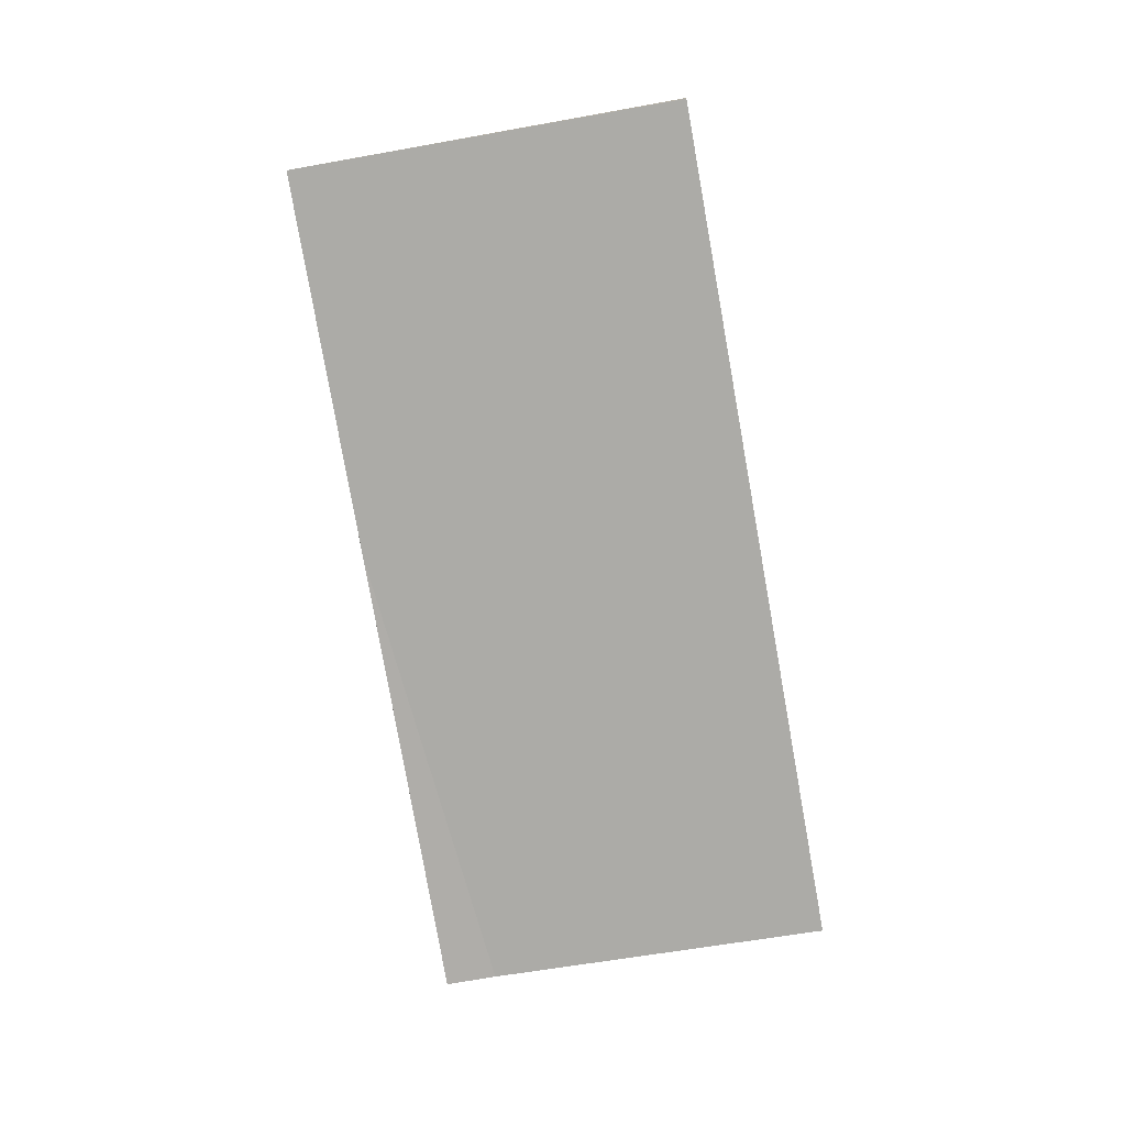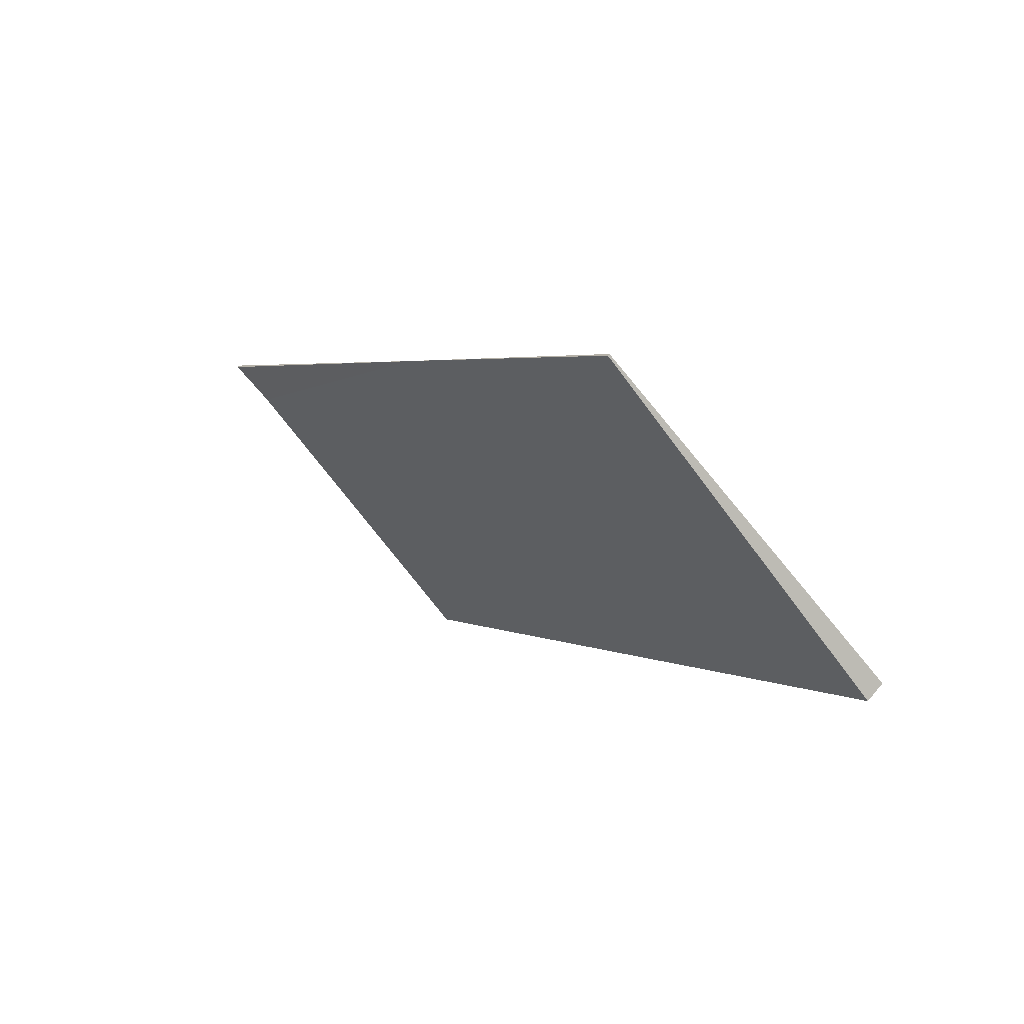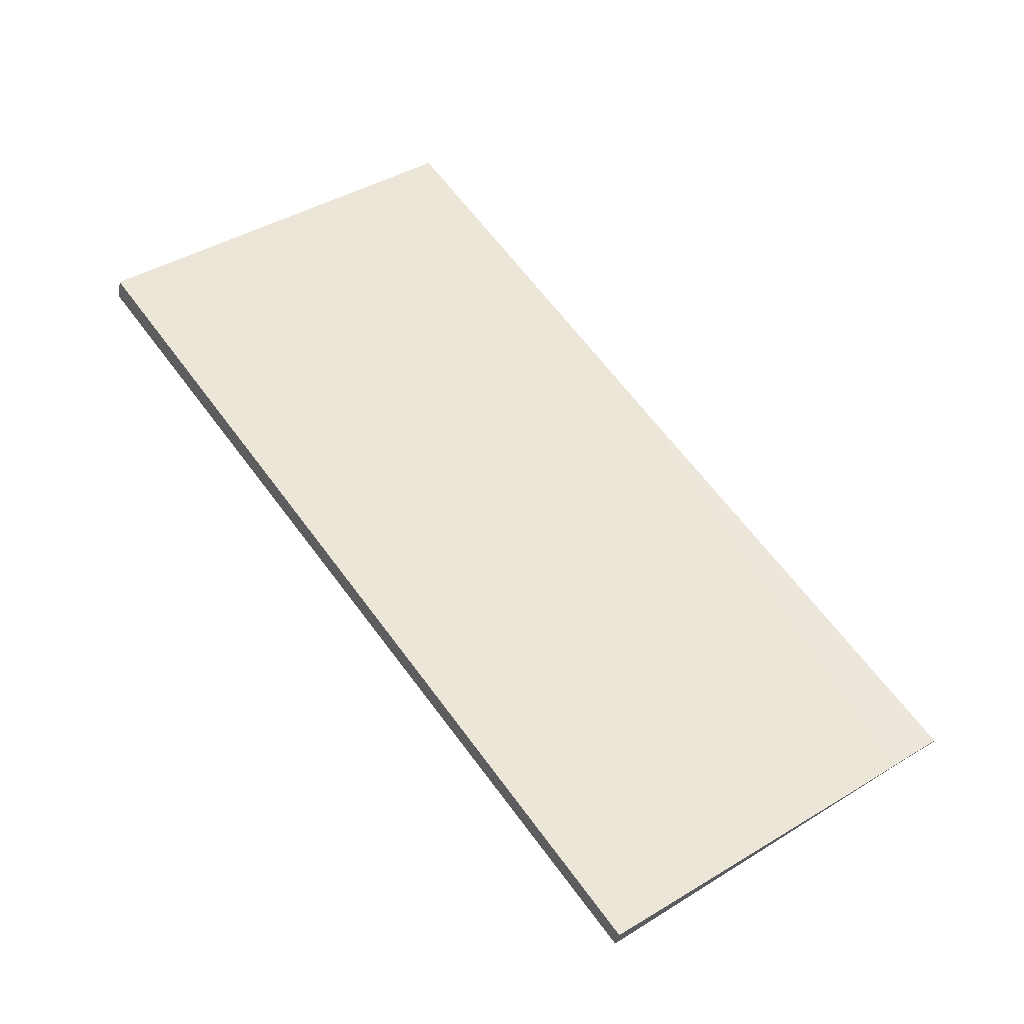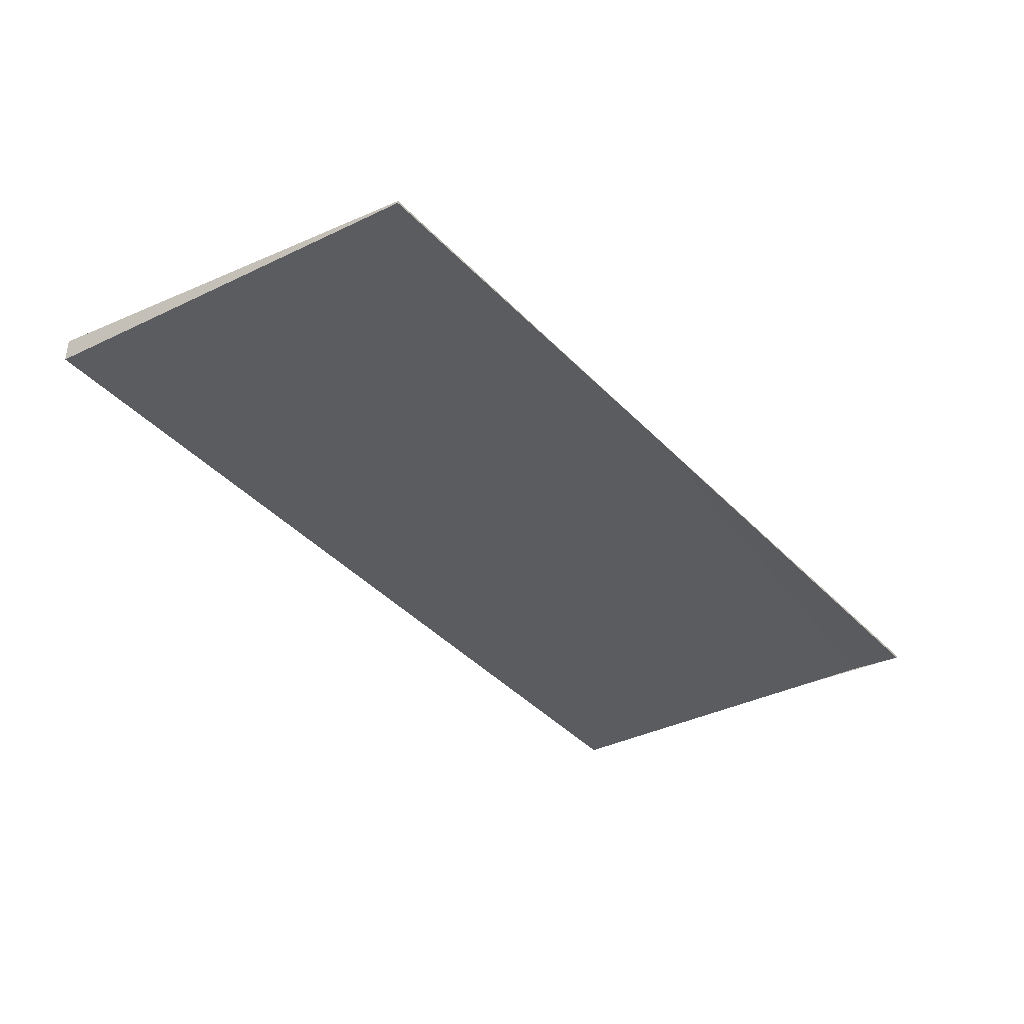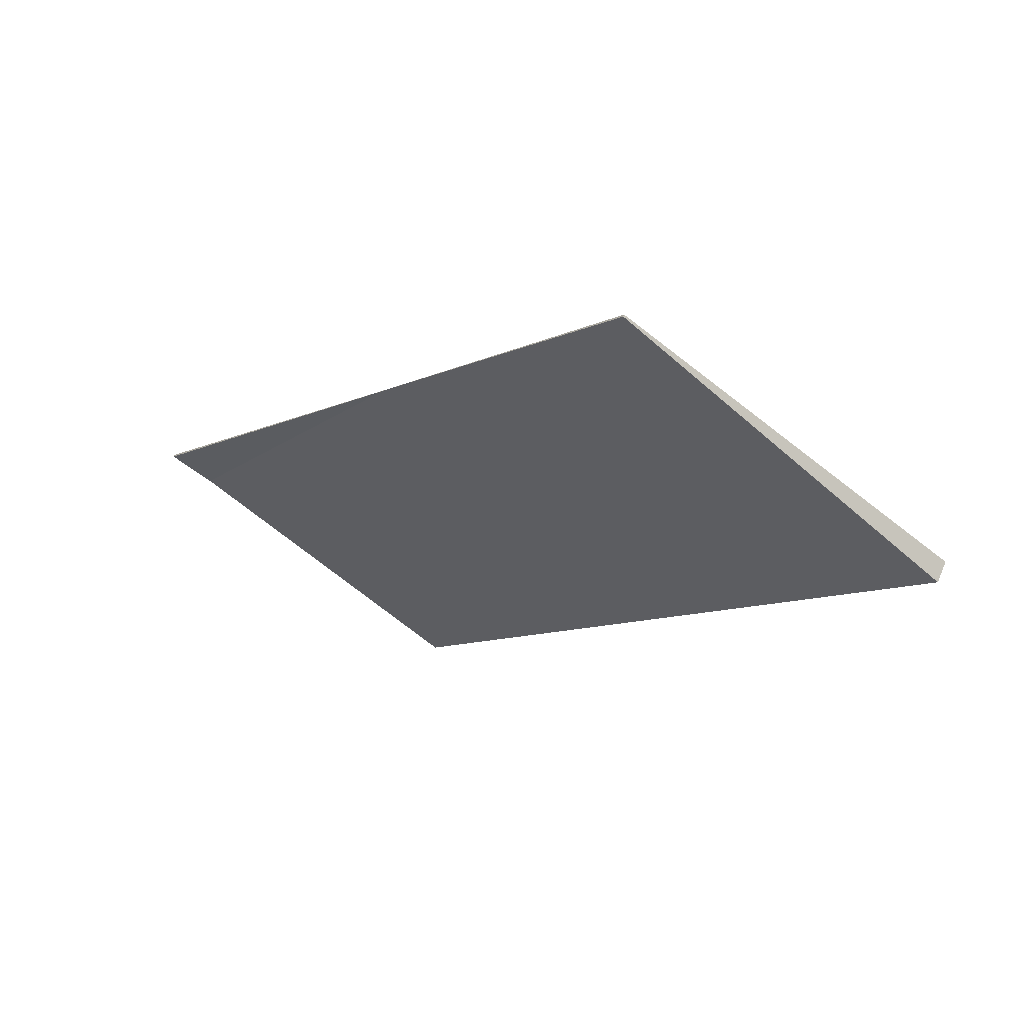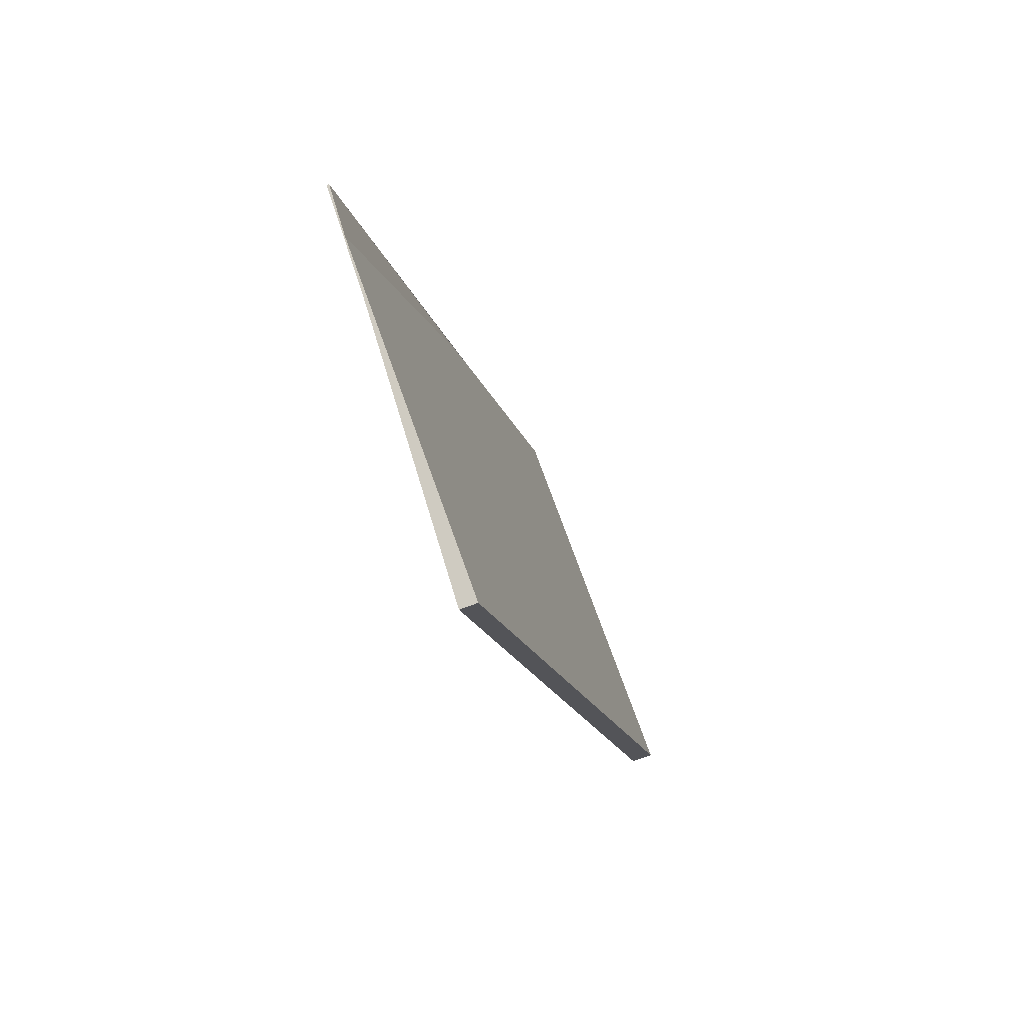
<metadata>
{"format":"obj","ext":"obj","renderer":"f3d","projection":"perspective","resolution":1024,"background":"white","views":[{"elev":-77.4,"azim":-133.7,"up":"+Z"},{"elev":67.3,"azim":-140.0,"up":"+Y"},{"elev":-36.9,"azim":-10.8,"up":"+Y"},{"elev":55.3,"azim":2.9,"up":"+Y"},{"elev":66.1,"azim":-157.3,"up":"+Y"},{"elev":-69.9,"azim":111.0,"up":"+Y"}]}
</metadata>
<code>
v -1179 -1929 -0.02999
v -1172 -1939 0.03586
v -1176 -1942 -0.2417
v -1184 -1932 -0.3057
v -1179 -1929 -0.05477
v -1173 -1940 -0.04641
v -1177 -1933 -0.05146
v -1176 -1933 -0.003947
v -1181 -1936 -0.2804
v -1179 -1929 -0.03
v -1176 -1933 -0.003958
v -1172 -1939 0.03585
v -1176 -1933 -0.009124
v -1179 -1929 -0.03434
v -1172 -1939 0.02941
v -1176 -1942 -0.2418
v -1173 -1940 -0.04993
v -1176 -1933 -0.003947
v -1179 -1929 -0.02999
v -1179 -1929 -3.469e-18
v -1176 -1933 0
v -1172 -1939 0.03585
v -1172 -1939 0.03586
v -1172 -1939 0
v -1172 -1939 0
v -1176 -1942 -0.2418
v -1176 -1942 -0.2417
v -1176 -1942 -2.776e-17
v -1176 -1942 -2.776e-17
v -1179 -1929 -0.05477
v -1184 -1932 -0.3057
v -1184 -1932 5.551e-17
v -1179 -1929 0
v -1179 -1929 -0.03434
v -1179 -1929 -0.05477
v -1179 -1929 0
v -1179 -1929 0
v -1173 -1940 -0.04993
v -1173 -1940 -0.04641
v -1173 -1940 -6.939e-18
v -1173 -1940 0
v -1172 -1939 0.03586
v -1176 -1933 -0.003947
v -1176 -1933 0
v -1172 -1939 0
v -1184 -1932 -0.3057
v -1181 -1936 -0.2804
v -1181 -1936 0
v -1184 -1932 5.551e-17
v -1179 -1929 -0.02999
v -1179 -1929 -0.03
v -1179 -1929 0
v -1179 -1929 -3.469e-18
v -1172 -1939 0.02941
v -1172 -1939 0.03585
v -1172 -1939 0
v -1172 -1939 0
v -1179 -1929 -0.03
v -1179 -1929 -0.03434
v -1179 -1929 0
v -1179 -1929 0
v -1173 -1940 -0.04641
v -1172 -1939 0.02941
v -1172 -1939 0
v -1173 -1940 -6.939e-18
v -1181 -1936 -0.2804
v -1176 -1942 -0.2418
v -1176 -1942 -2.776e-17
v -1181 -1936 0
v -1176 -1942 -0.2417
v -1173 -1940 -0.04993
v -1173 -1940 0
v -1176 -1942 -2.776e-17
v -1179 -1929 0
v -1172 -1939 0
v -1176 -1942 0
v -1184 -1932 0
f 17 3 16
f 13 11 12 15
f 14 10 11 13
f 9 4 5 7
f 10 1 8 11
f 11 8 2 12
f 13 7 5 14
f 15 6 7 13
f 16 9 7 6 17
f 19 20 21 18
f 23 24 25 22
f 27 28 29 26
f 31 32 33 30
f 35 36 37 34
f 39 40 41 38
f 43 44 45 42
f 47 48 49 46
f 51 52 53 50
f 55 56 57 54
f 59 60 61 58
f 63 64 65 62
f 67 68 69 66
f 71 72 73 70
f 75 76 77 74

</code>
